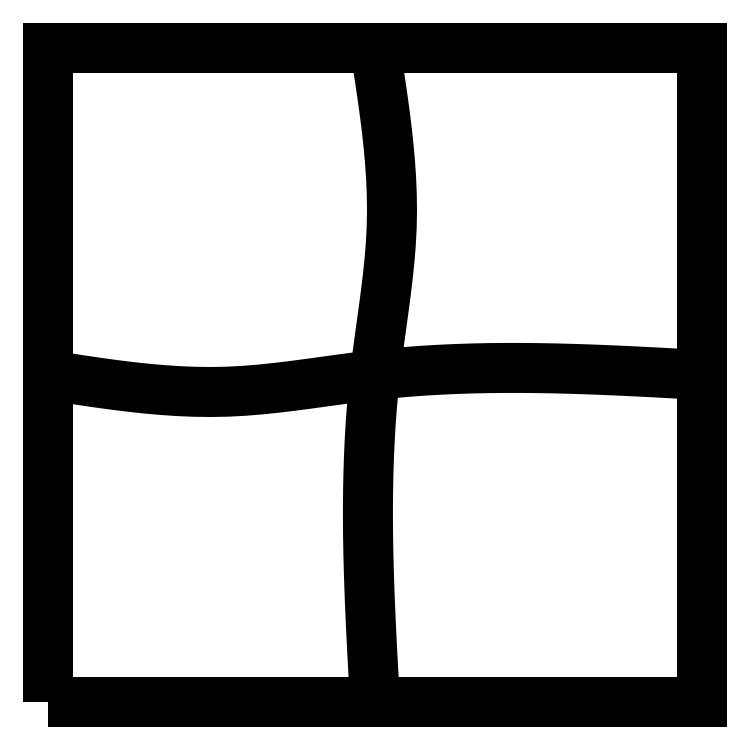
<metadata>
{"format":"dxf","ext":"dxf","renderer":"ezdxf+matplotlib","layout":"modelspace","background":"white","min_lineweight":24,"dpi":150}
</metadata>
<code>
0
SECTION
2
ENTITIES
0
POLYLINE
8
0
66
     1
10
0
20
0
30
0
70
     1
0
VERTEX
8
0
10
0
20
0
30
0
0
VERTEX
8
0
10
0.62
20
0
30
0
0
VERTEX
8
0
10
0.62
20
0.62
30
0
0
VERTEX
8
0
10
0
20
0.62
30
0
0
SEQEND
8
0
0
POLYLINE
8
0
66
     1
10
0
20
0
30
0
0
VERTEX
8
0
10
0
20
0.31
30
0
0
VERTEX
8
0
10
0.01548
20
0.3076
30
0
0
VERTEX
8
0
10
0.03097
20
0.3052
30
0
0
VERTEX
8
0
10
0.04645
20
0.3029
30
0
0
VERTEX
8
0
10
0.06193
20
0.3008
30
0
0
VERTEX
8
0
10
0.0774
20
0.2988
30
0
0
VERTEX
8
0
10
0.09288
20
0.2972
30
0
0
VERTEX
8
0
10
0.1083
20
0.2958
30
0
0
VERTEX
8
0
10
0.1238
20
0.2947
30
0
0
VERTEX
8
0
10
0.1393
20
0.2941
30
0
0
VERTEX
8
0
10
0.1547
20
0.2939
30
0
0
VERTEX
8
0
10
0.1702
20
0.2942
30
0
0
VERTEX
8
0
10
0.1856
20
0.295
30
0
0
VERTEX
8
0
10
0.2011
20
0.2962
30
0
0
VERTEX
8
0
10
0.2165
20
0.2978
30
0
0
VERTEX
8
0
10
0.2319
20
0.2997
30
0
0
VERTEX
8
0
10
0.2474
20
0.3017
30
0
0
VERTEX
8
0
10
0.2628
20
0.3039
30
0
0
VERTEX
8
0
10
0.2783
20
0.306
30
0
0
VERTEX
8
0
10
0.2937
20
0.308
30
0
0
VERTEX
8
0
10
0.3092
20
0.3099
30
0
0
VERTEX
8
0
10
0.3247
20
0.3115
30
0
0
VERTEX
8
0
10
0.3401
20
0.3129
30
0
0
VERTEX
8
0
10
0.3556
20
0.3141
30
0
0
VERTEX
8
0
10
0.3711
20
0.315
30
0
0
VERTEX
8
0
10
0.3866
20
0.3157
30
0
0
VERTEX
8
0
10
0.4022
20
0.3162
30
0
0
VERTEX
8
0
10
0.4177
20
0.3165
30
0
0
VERTEX
8
0
10
0.4332
20
0.3167
30
0
0
VERTEX
8
0
10
0.4488
20
0.3167
30
0
0
VERTEX
8
0
10
0.4643
20
0.3165
30
0
0
VERTEX
8
0
10
0.4799
20
0.3163
30
0
0
VERTEX
8
0
10
0.4954
20
0.3159
30
0
0
VERTEX
8
0
10
0.511
20
0.3154
30
0
0
VERTEX
8
0
10
0.5266
20
0.3148
30
0
0
VERTEX
8
0
10
0.5421
20
0.3141
30
0
0
VERTEX
8
0
10
0.5577
20
0.3134
30
0
0
VERTEX
8
0
10
0.5733
20
0.3126
30
0
0
VERTEX
8
0
10
0.5888
20
0.3117
30
0
0
VERTEX
8
0
10
0.6044
20
0.3109
30
0
0
VERTEX
8
0
10
0.62
20
0.31
30
0
0
SEQEND
8
0
0
POLYLINE
8
0
66
     1
10
0
20
0
30
0
0
VERTEX
8
0
10
0.31
20
0.62
30
0
0
VERTEX
8
0
10
0.3124
20
0.6045
30
0
0
VERTEX
8
0
10
0.3148
20
0.589
30
0
0
VERTEX
8
0
10
0.3171
20
0.5736
30
0
0
VERTEX
8
0
10
0.3192
20
0.5581
30
0
0
VERTEX
8
0
10
0.3212
20
0.5426
30
0
0
VERTEX
8
0
10
0.3228
20
0.5271
30
0
0
VERTEX
8
0
10
0.3242
20
0.5117
30
0
0
VERTEX
8
0
10
0.3253
20
0.4962
30
0
0
VERTEX
8
0
10
0.3259
20
0.4807
30
0
0
VERTEX
8
0
10
0.3261
20
0.4653
30
0
0
VERTEX
8
0
10
0.3258
20
0.4498
30
0
0
VERTEX
8
0
10
0.325
20
0.4344
30
0
0
VERTEX
8
0
10
0.3238
20
0.4189
30
0
0
VERTEX
8
0
10
0.3222
20
0.4035
30
0
0
VERTEX
8
0
10
0.3203
20
0.3881
30
0
0
VERTEX
8
0
10
0.3183
20
0.3726
30
0
0
VERTEX
8
0
10
0.3161
20
0.3572
30
0
0
VERTEX
8
0
10
0.314
20
0.3417
30
0
0
VERTEX
8
0
10
0.312
20
0.3263
30
0
0
VERTEX
8
0
10
0.3101
20
0.3108
30
0
0
VERTEX
8
0
10
0.3085
20
0.2953
30
0
0
VERTEX
8
0
10
0.3071
20
0.2799
30
0
0
VERTEX
8
0
10
0.3059
20
0.2644
30
0
0
VERTEX
8
0
10
0.305
20
0.2489
30
0
0
VERTEX
8
0
10
0.3043
20
0.2334
30
0
0
VERTEX
8
0
10
0.3038
20
0.2178
30
0
0
VERTEX
8
0
10
0.3035
20
0.2023
30
0
0
VERTEX
8
0
10
0.3033
20
0.1868
30
0
0
VERTEX
8
0
10
0.3033
20
0.1712
30
0
0
VERTEX
8
0
10
0.3035
20
0.1557
30
0
0
VERTEX
8
0
10
0.3037
20
0.1401
30
0
0
VERTEX
8
0
10
0.3041
20
0.1246
30
0
0
VERTEX
8
0
10
0.3046
20
0.109
30
0
0
VERTEX
8
0
10
0.3052
20
0.09344
30
0
0
VERTEX
8
0
10
0.3059
20
0.07787
30
0
0
VERTEX
8
0
10
0.3066
20
0.0623
30
0
0
VERTEX
8
0
10
0.3074
20
0.04673
30
0
0
VERTEX
8
0
10
0.3083
20
0.03115
30
0
0
VERTEX
8
0
10
0.3091
20
0.01558
30
0
0
VERTEX
8
0
10
0.31
20
0
30
0
0
SEQEND
8
0
0
ENDSEC
0
EOF

</code>
